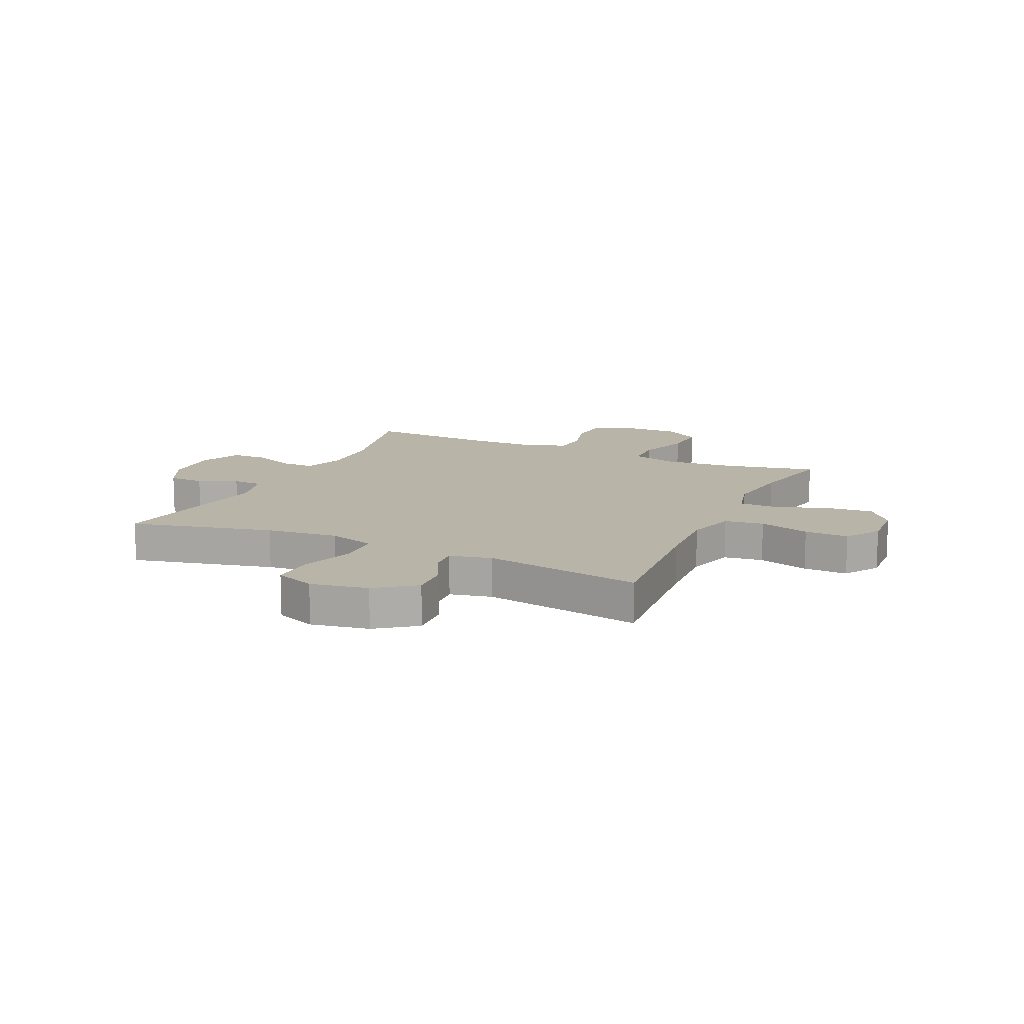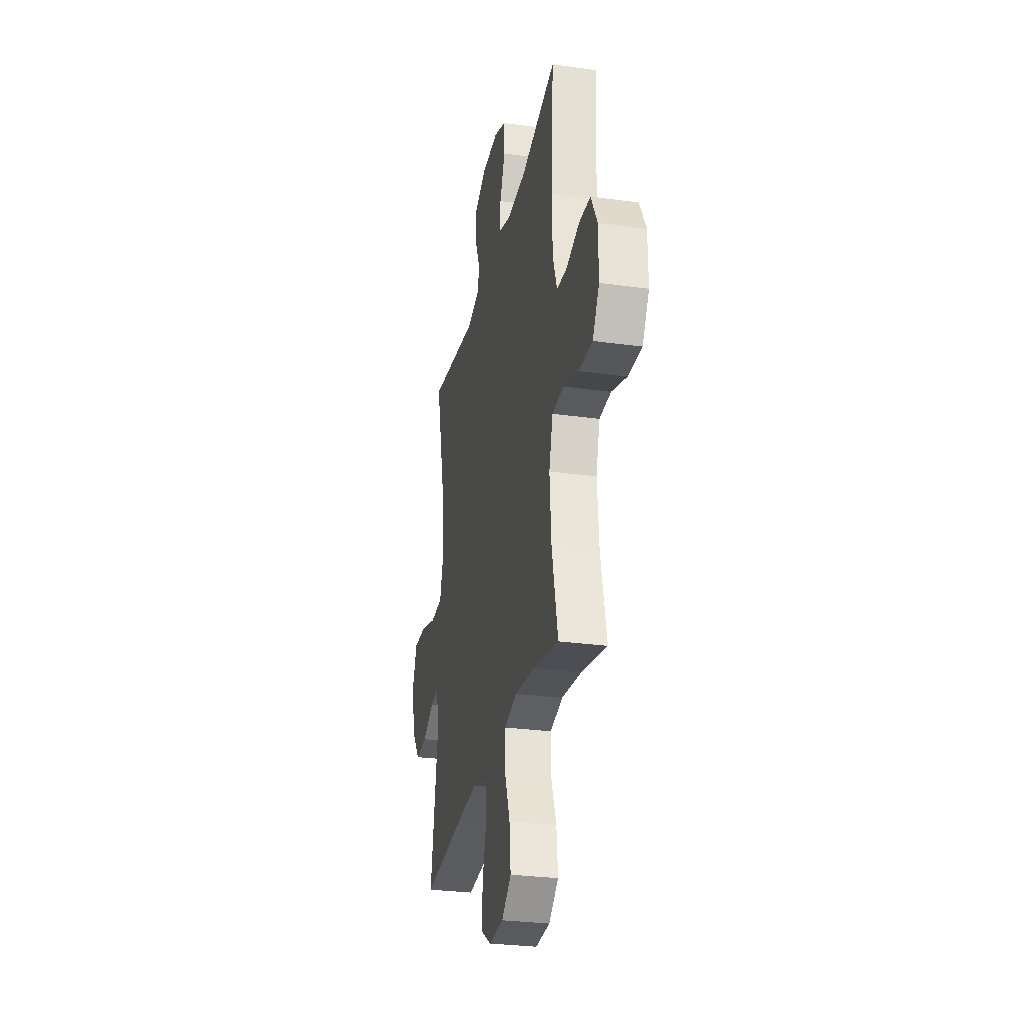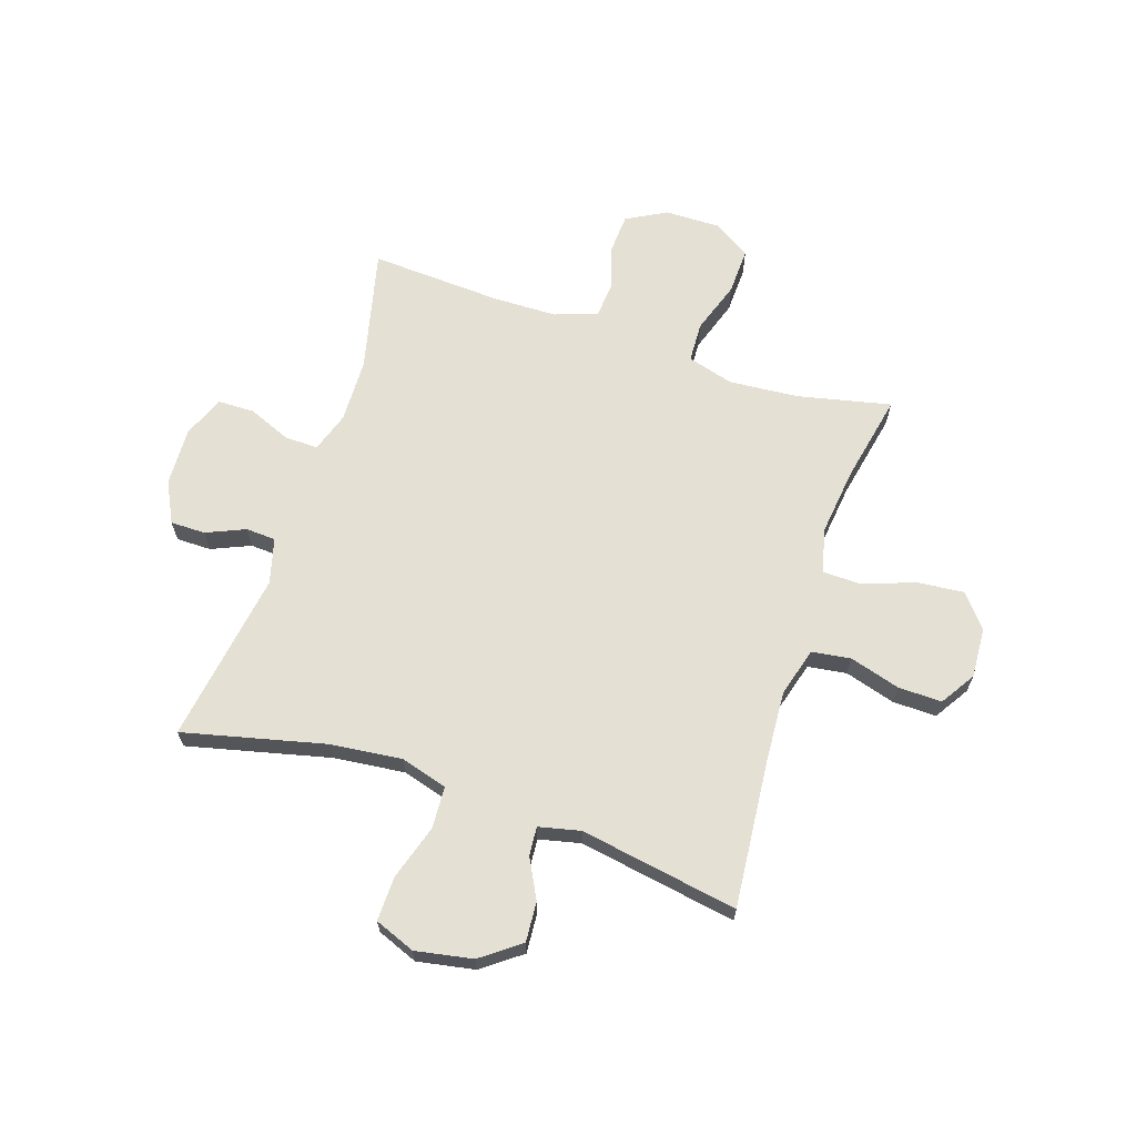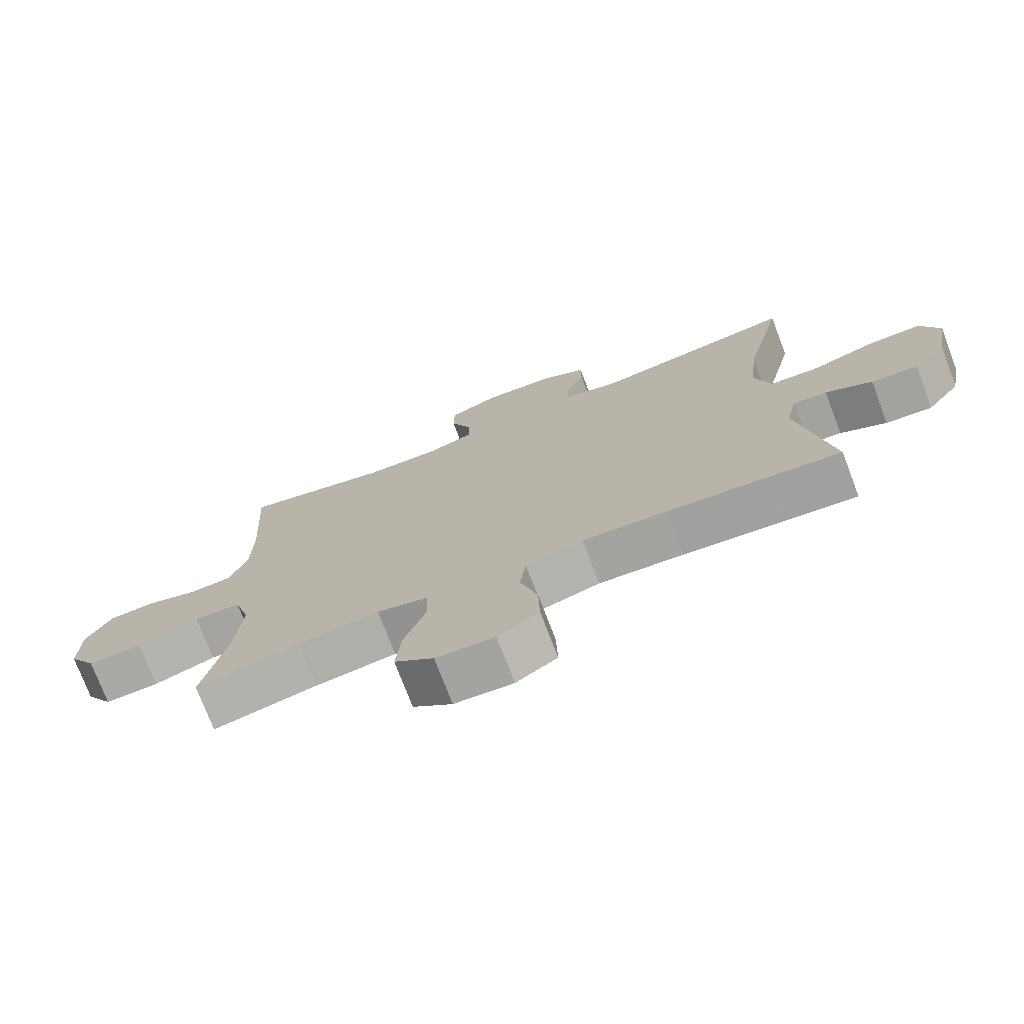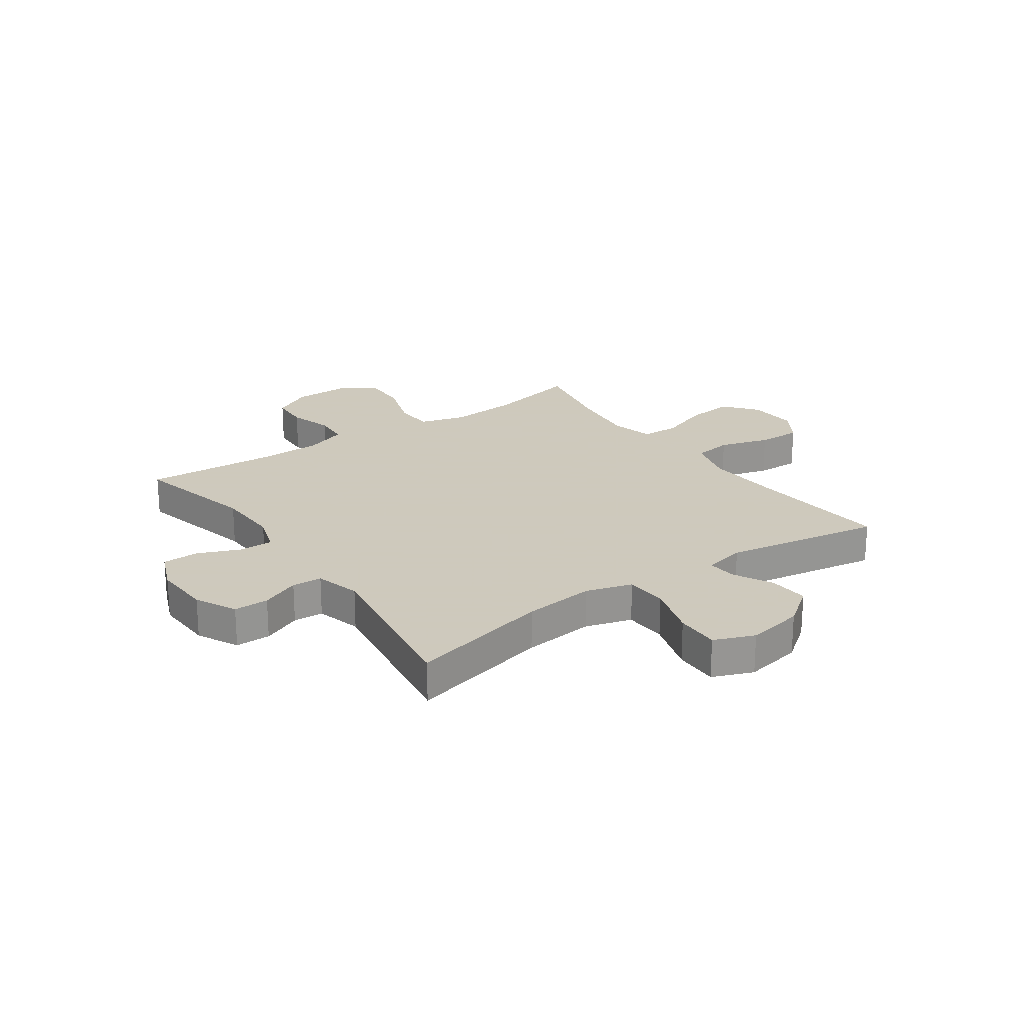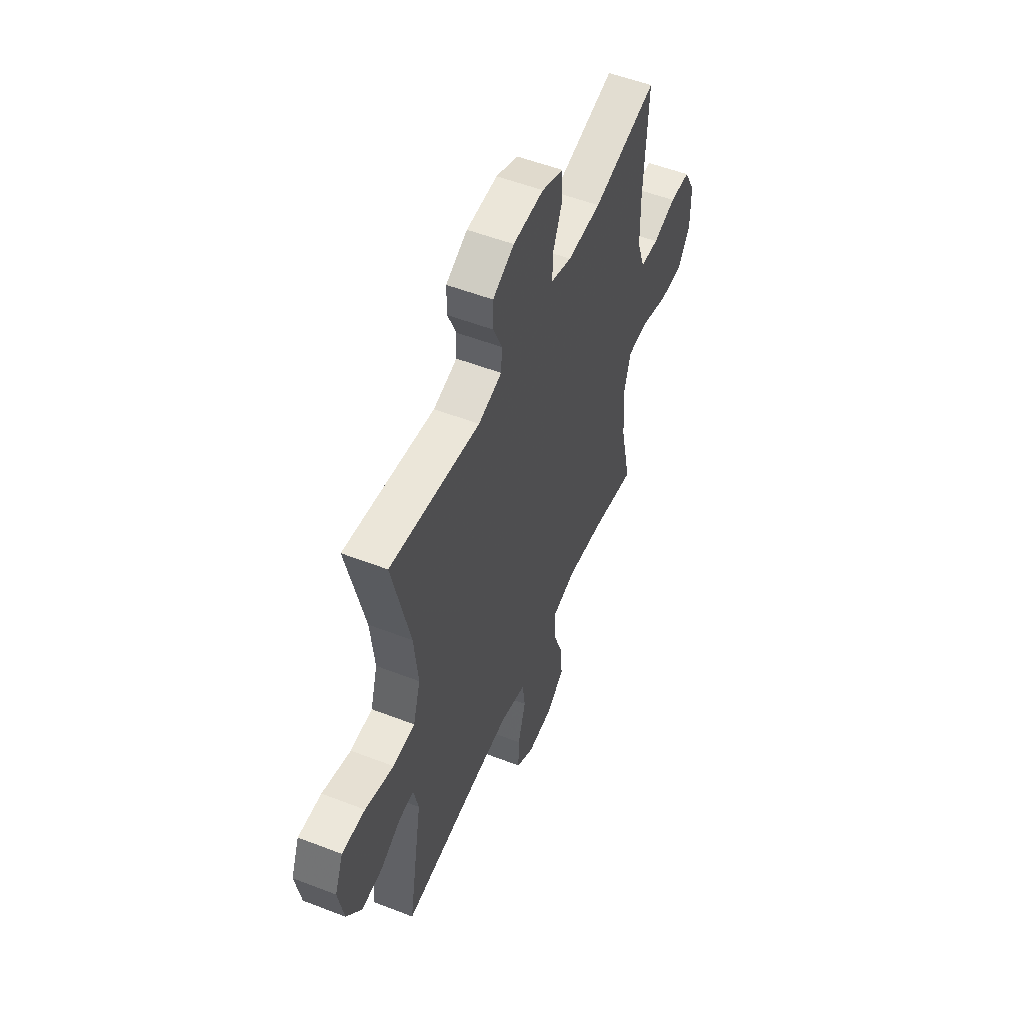
<metadata>
{"format":"obj","ext":"obj","renderer":"f3d","projection":"perspective","resolution":1024,"background":"white","views":[{"elev":13.2,"azim":114.9,"up":"+Y"},{"elev":-28.7,"azim":-101.7,"up":"+Z"},{"elev":65.7,"azim":108.2,"up":"+Y"},{"elev":-74.6,"azim":20.8,"up":"+Z"},{"elev":22.6,"azim":54.9,"up":"+Y"},{"elev":53.5,"azim":112.5,"up":"+Z"}]}
</metadata>
<code>
v -0.5 0.07 -0.5
v -0.463 0.07 -0.332
v -0.453 0.07 -0.206
v -0.477 0.07 -0.123
v -0.549 0.07 -0.12
v -0.644 0.07 -0.152
v -0.728 0.07 -0.155
v -0.77 0.07 -0.088
v -0.769 0.07 0.012
v -0.73 0.07 0.084
v -0.659 0.07 0.088
v -0.579 0.07 0.064
v -0.515 0.07 0.069
v -0.488 0.07 0.146
v -0.486 0.07 0.262
v -0.5 0.07 0.5
v -0.277 0.07 0.447
v -0.161 0.07 0.444
v -0.089 0.07 0.468
v -0.09 0.07 0.528
v -0.122 0.07 0.605
v -0.121 0.07 0.671
v -0.046 0.07 0.702
v 0.06 0.07 0.698
v 0.134 0.07 0.661
v 0.134 0.07 0.598
v 0.104 0.07 0.528
v 0.107 0.07 0.474
v 0.189 0.07 0.452
v 0.5 0.07 0.5
v 0.439 0.07 0.244
v 0.425 0.07 0.115
v 0.45 0.07 0.031
v 0.526 0.07 0.027
v 0.625 0.07 0.058
v 0.705 0.07 0.06
v 0.734 0.07 -0.013
v 0.715 0.07 -0.116
v 0.663 0.07 -0.186
v 0.591 0.07 -0.181
v 0.52 0.07 -0.144
v 0.468 0.07 -0.14
v 0.451 0.07 -0.215
v 0.5 0.07 -0.5
v 0.235 0.07 -0.476
v 0.105 0.07 -0.468
v 0.017 0.07 -0.493
v 0.007 0.07 -0.563
v 0.034 0.07 -0.654
v 0.036 0.07 -0.733
v -0.027 0.07 -0.773
v -0.117 0.07 -0.768
v -0.177 0.07 -0.72
v -0.169 0.07 -0.635
v -0.135 0.07 -0.541
v -0.137 0.07 -0.472
v -0.216 0.07 -0.452
v -0.34 0.07 -0.467
v -0.5 0 -0.5
v -0.463 0 -0.332
v -0.453 0 -0.206
v -0.477 0 -0.123
v -0.549 0 -0.12
v -0.644 0 -0.152
v -0.728 0 -0.155
v -0.77 0 -0.088
v -0.769 0 0.012
v -0.73 0 0.084
v -0.659 0 0.088
v -0.579 0 0.064
v -0.515 0 0.069
v -0.488 0 0.146
v -0.486 0 0.262
v -0.5 0 0.5
v -0.277 0 0.447
v -0.161 0 0.444
v -0.089 0 0.468
v -0.09 0 0.528
v -0.122 0 0.605
v -0.121 0 0.671
v -0.046 0 0.702
v 0.06 0 0.698
v 0.134 0 0.661
v 0.134 0 0.598
v 0.104 0 0.528
v 0.107 0 0.474
v 0.189 0 0.452
v 0.5 0 0.5
v 0.439 0 0.244
v 0.425 0 0.115
v 0.45 0 0.031
v 0.526 0 0.027
v 0.625 0 0.058
v 0.705 0 0.06
v 0.734 0 -0.013
v 0.715 0 -0.116
v 0.663 0 -0.186
v 0.591 0 -0.181
v 0.52 0 -0.144
v 0.468 0 -0.14
v 0.451 0 -0.215
v 0.5 0 -0.5
v 0.235 0 -0.476
v 0.105 0 -0.468
v 0.017 0 -0.493
v 0.007 0 -0.563
v 0.034 0 -0.654
v 0.036 0 -0.733
v -0.027 0 -0.773
v -0.117 0 -0.768
v -0.177 0 -0.72
v -0.169 0 -0.635
v -0.135 0 -0.541
v -0.137 0 -0.472
v -0.216 0 -0.452
v -0.34 0 -0.467
f 53 54 55
f 52 53 55
f 51 52 55
f 50 51 55
f 49 50 55
f 48 49 55
f 47 48 55 56
f 46 47 56 57
f 43 44 45
f 42 43 45 46
f 39 40 41
f 38 39 41
f 37 38 41
f 36 37 41
f 35 36 41
f 34 35 41
f 33 34 41 42
f 42 46 57
f 33 42 57
f 32 33 57
f 29 30 31
f 32 57 58
f 31 32 58
f 29 31 58
f 28 29 58
f 25 26 27
f 24 25 27
f 23 24 27
f 22 23 27
f 21 22 27
f 20 21 27
f 15 16 17
f 14 15 17 18
f 13 14 18 19
f 10 11 12
f 9 10 12
f 8 9 12
f 7 8 12
f 6 7 12
f 5 6 12
f 4 5 12 13
f 3 4 13 19
f 58 1 2
f 28 58 2
f 27 28 2
f 19 20 27
f 2 3 19 27
f 113 112 111
f 113 111 110
f 113 110 109
f 113 109 108
f 113 108 107
f 113 107 106
f 114 113 106 105
f 115 114 105 104
f 103 102 101
f 104 103 101 100
f 99 98 97
f 99 97 96
f 99 96 95
f 99 95 94
f 99 94 93
f 99 93 92
f 100 99 92 91
f 115 104 100
f 115 100 91
f 115 91 90
f 89 88 87
f 116 115 90
f 116 90 89
f 116 89 87
f 116 87 86
f 85 84 83
f 85 83 82
f 85 82 81
f 85 81 80
f 85 80 79
f 85 79 78
f 75 74 73
f 76 75 73 72
f 77 76 72 71
f 70 69 68
f 70 68 67
f 70 67 66
f 70 66 65
f 70 65 64
f 70 64 63
f 71 70 63 62
f 77 71 62 61
f 60 59 116
f 60 116 86
f 60 86 85
f 85 78 77
f 85 77 61 60
f 1 59 60 2
f 2 60 61 3
f 3 61 62 4
f 4 62 63 5
f 5 63 64 6
f 6 64 65 7
f 7 65 66 8
f 8 66 67 9
f 9 67 68 10
f 10 68 69 11
f 11 69 70 12
f 12 70 71 13
f 13 71 72 14
f 14 72 73 15
f 15 73 74 16
f 16 74 75 17
f 17 75 76 18
f 18 76 77 19
f 19 77 78 20
f 20 78 79 21
f 21 79 80 22
f 22 80 81 23
f 23 81 82 24
f 24 82 83 25
f 25 83 84 26
f 26 84 85 27
f 27 85 86 28
f 28 86 87 29
f 29 87 88 30
f 30 88 89 31
f 31 89 90 32
f 32 90 91 33
f 33 91 92 34
f 34 92 93 35
f 35 93 94 36
f 36 94 95 37
f 37 95 96 38
f 38 96 97 39
f 39 97 98 40
f 40 98 99 41
f 41 99 100 42
f 42 100 101 43
f 43 101 102 44
f 44 102 103 45
f 45 103 104 46
f 46 104 105 47
f 47 105 106 48
f 48 106 107 49
f 49 107 108 50
f 50 108 109 51
f 51 109 110 52
f 52 110 111 53
f 53 111 112 54
f 54 112 113 55
f 55 113 114 56
f 56 114 115 57
f 57 115 116 58
f 58 116 59 1

</code>
